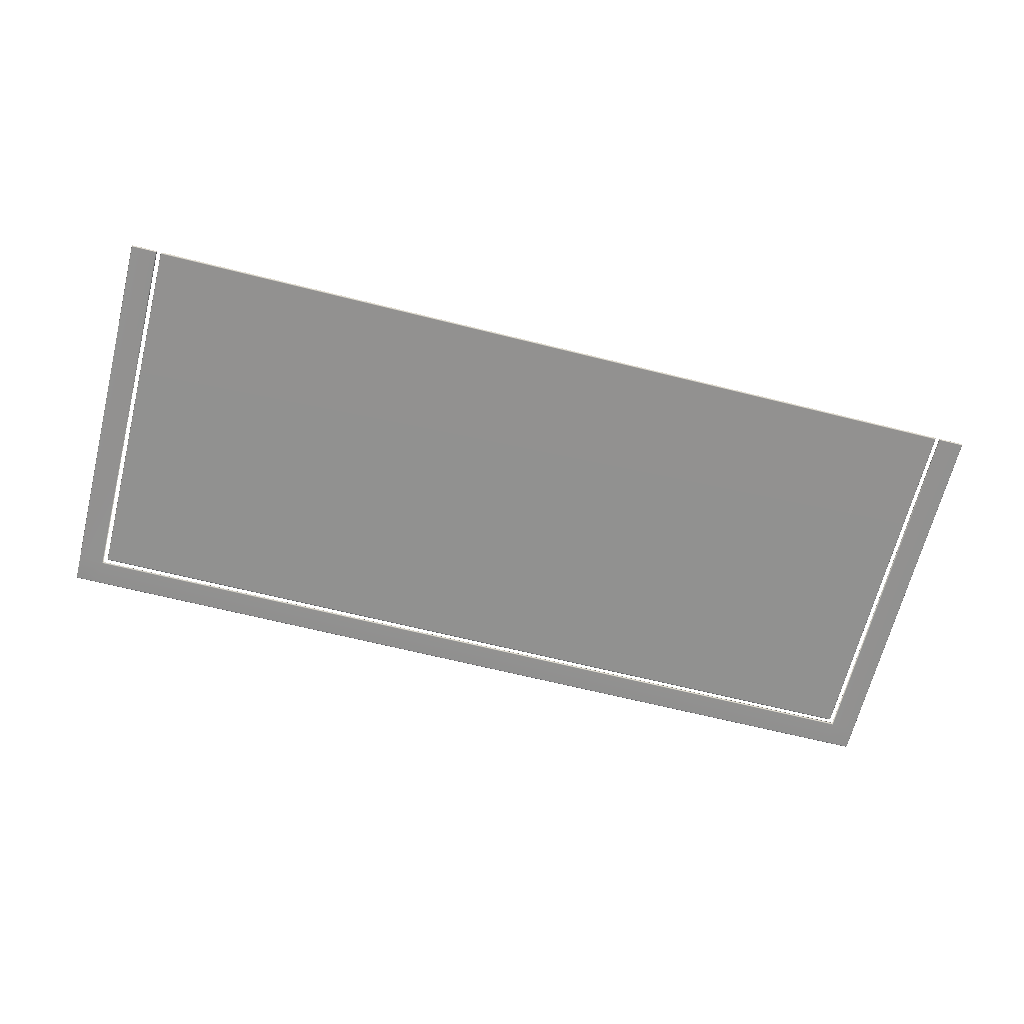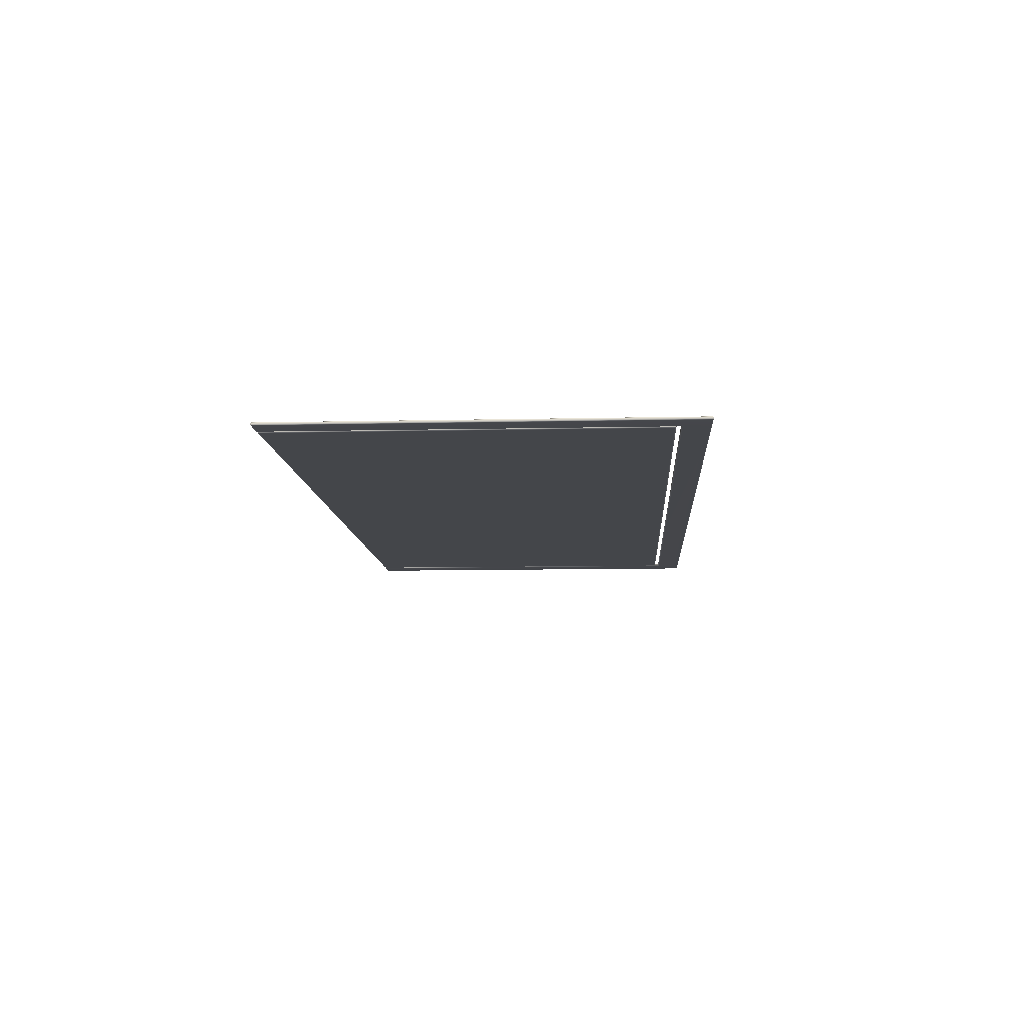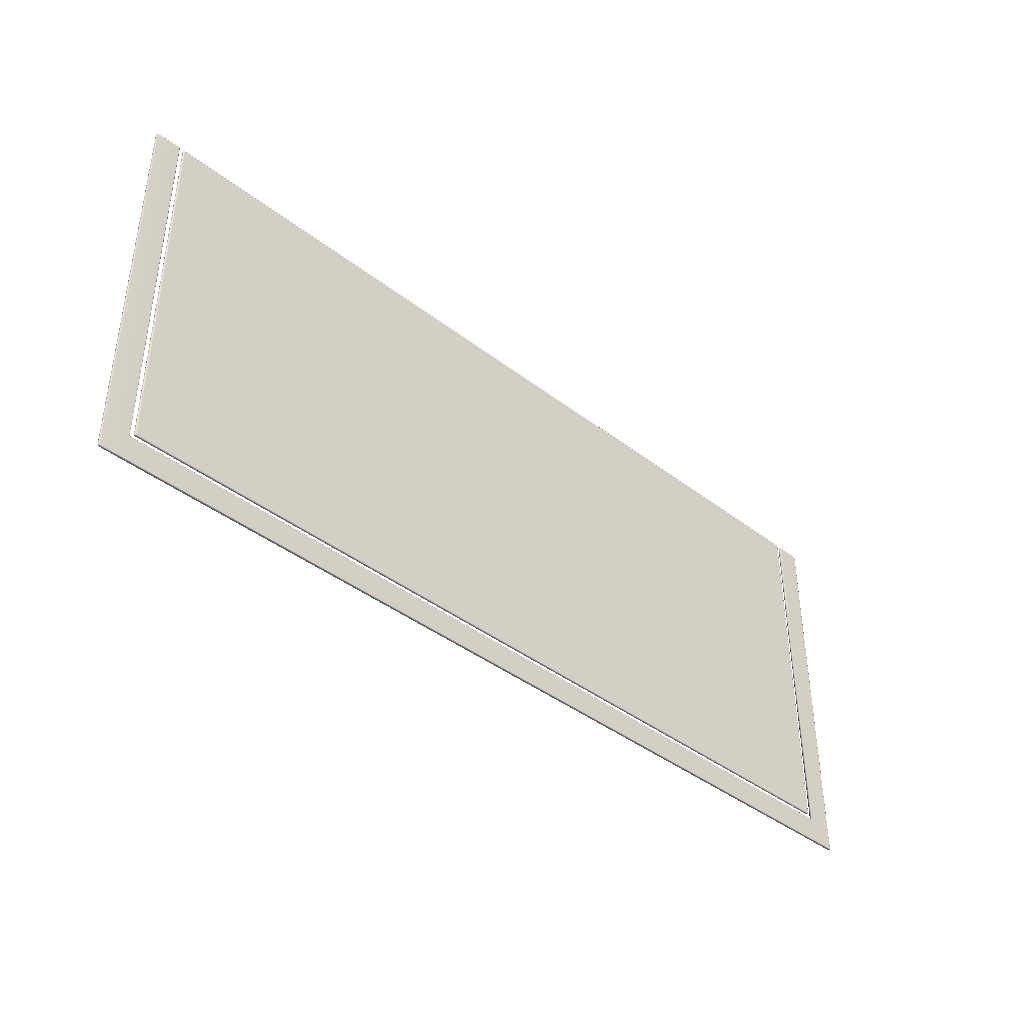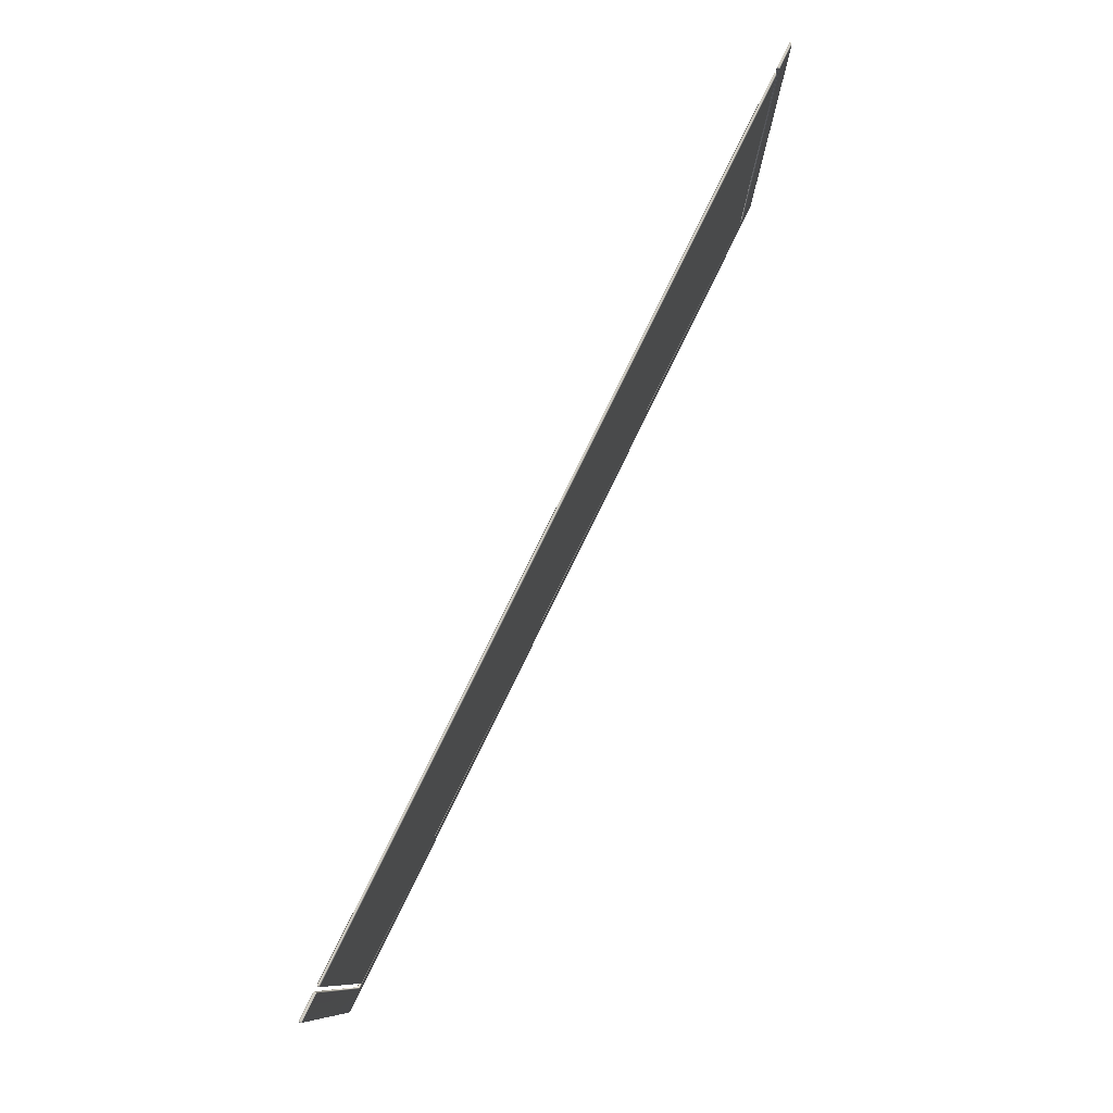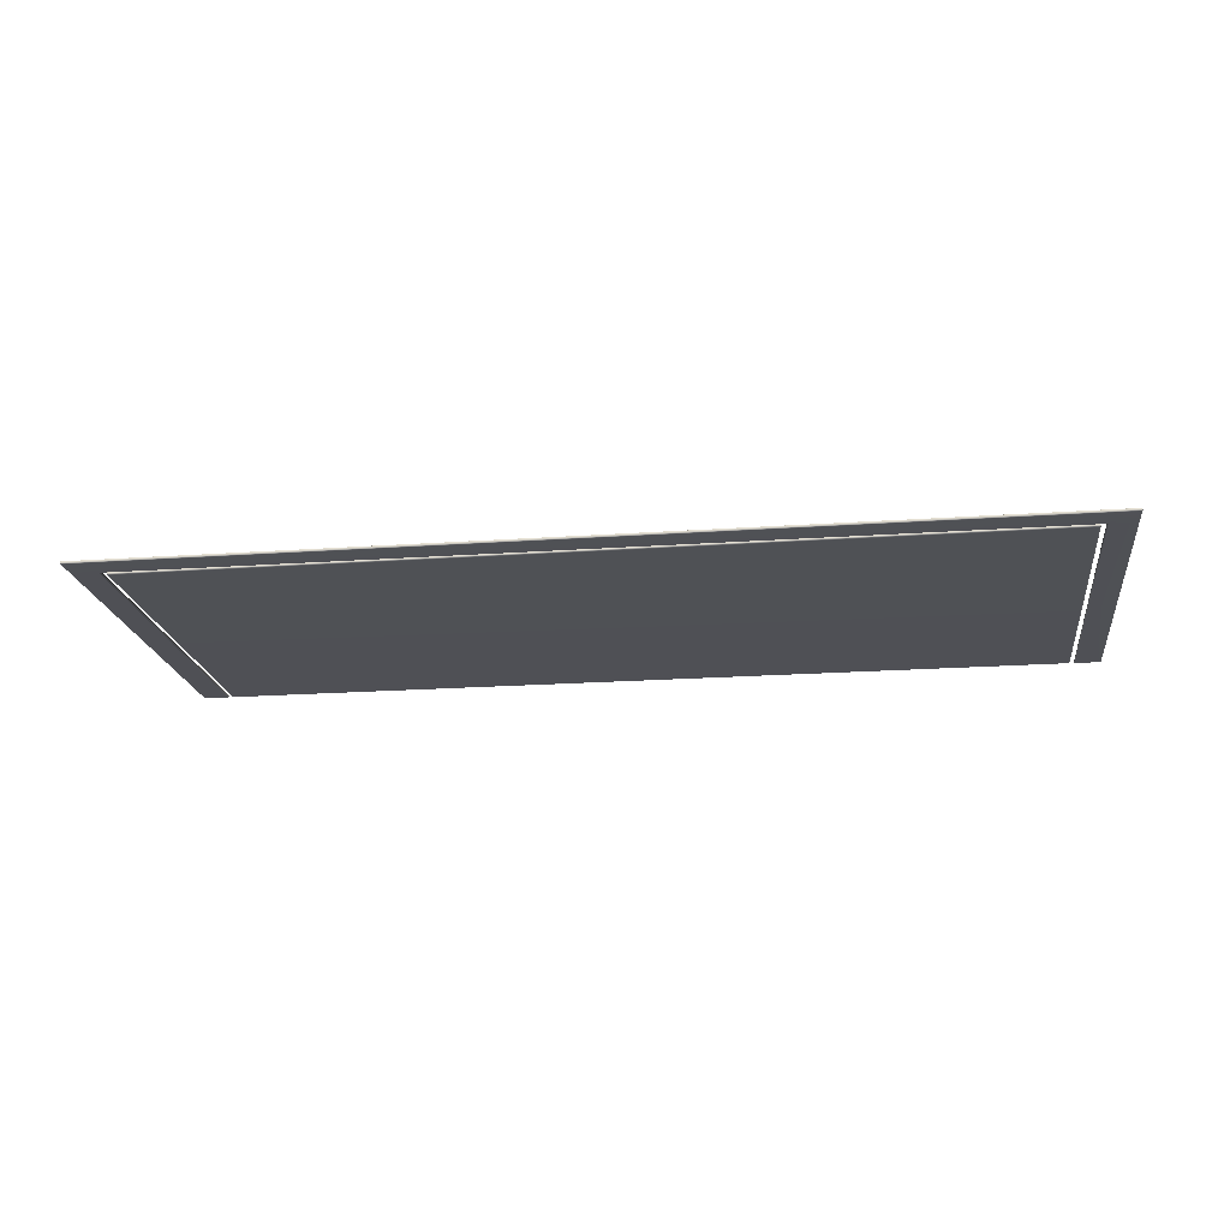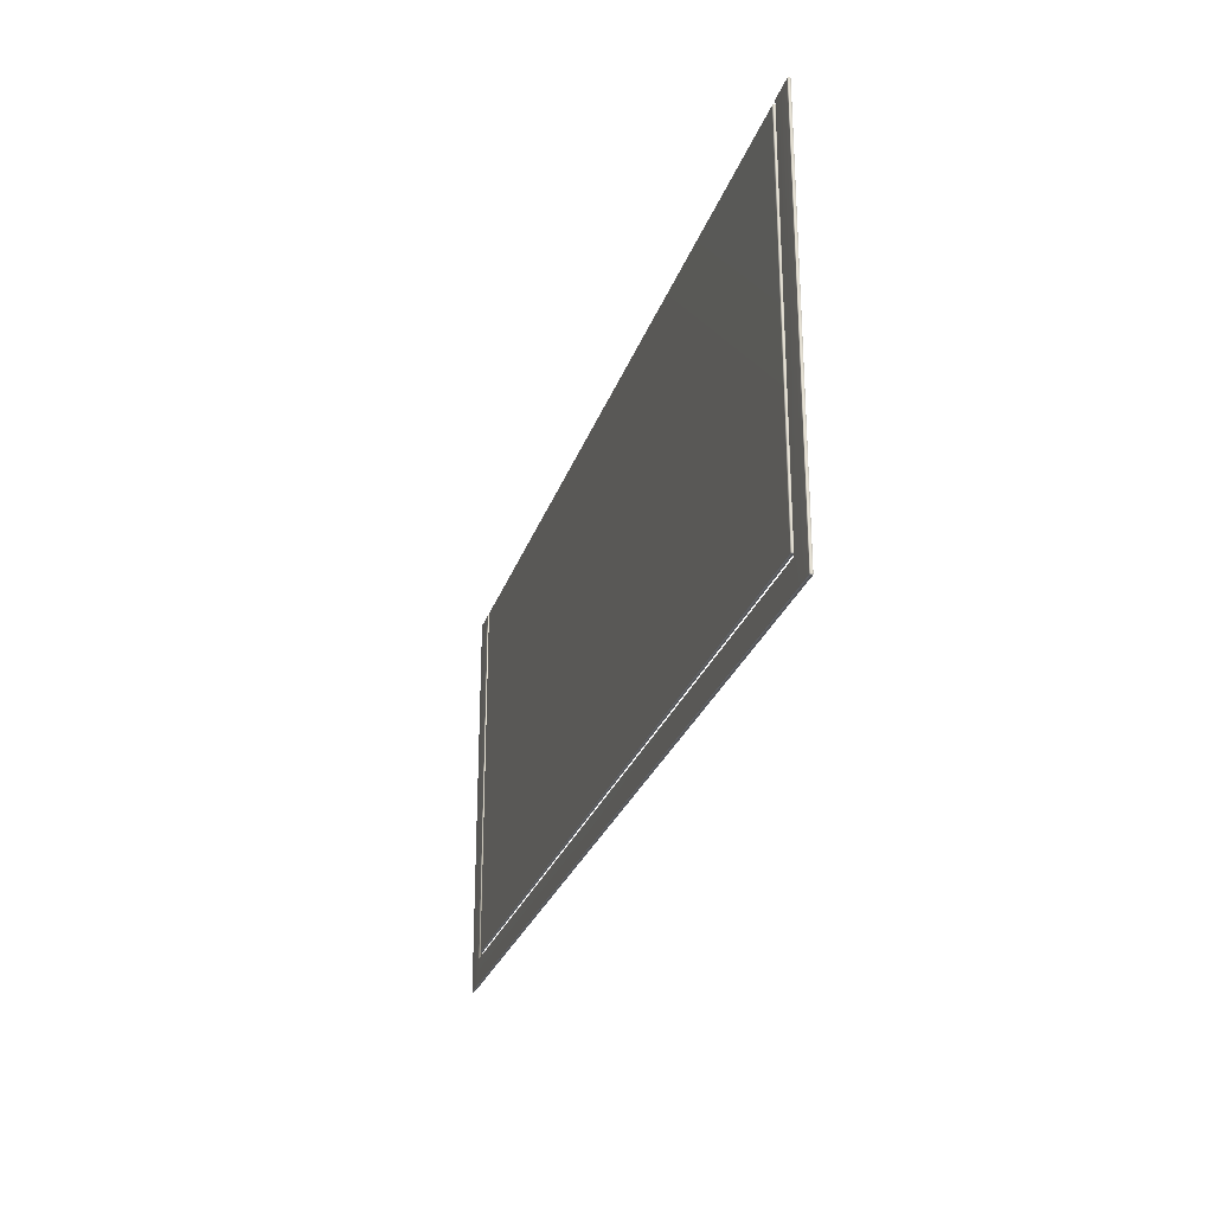
<metadata>
{"format":"obj","ext":"obj","renderer":"f3d","projection":"perspective","resolution":1024,"background":"white","views":[{"elev":-66.0,"azim":-14.1,"up":"+Y"},{"elev":-9.8,"azim":93.4,"up":"+Y"},{"elev":-40.6,"azim":-43.3,"up":"+Z"},{"elev":79.0,"azim":116.1,"up":"+Z"},{"elev":-19.5,"azim":-172.4,"up":"+Y"},{"elev":-26.7,"azim":73.6,"up":"+Z"}]}
</metadata>
<code>
g Rule_Start_Platform_Survival_LARGE
v -29.93 -0.05267 12.98
v -29.93 -0.08912 12.94
v -29.97 -0.04469 12.97
v -28.33 -0.08912 12.94
v -28.33 -0.07089 12.98
v -28.29 -0.06306 12.97
v -29.93 -0.08912 -11.28
v -28.28 -0.07111 12.94
v -28.33 -0.08912 -11.34
v -28.28 -0.07102 -11.29
v -29.93 -0.08912 -12.94
v -28.33 -0.08912 -12.94
v 28.33 -0.08912 -12.94
v 28.33 -0.08912 -11.34
v -28.33 -0.0709 -12.98
v -29.93 -0.05267 -12.98
v -29.97 -0.04474 -12.97
v 28.33 -0.07132 -12.98
v 29.94 -0.07149 -12.98
v 29.94 -0.08912 -12.94
v 29.97 -0.06355 -12.97
v 29.98 -0.07149 -12.94
v 29.98 -0.07155 -11.28
v 29.94 -0.08912 -11.28
v 29.98 -0.07148 12.94
v 28.33 -0.08912 12.94
v 28.28 -0.07128 -11.29
v 28.28 -0.07143 12.94
v 28.29 -0.06339 12.97
v 28.33 -0.07132 12.98
v 29.94 -0.08912 12.94
v 29.97 -0.0635 12.97
v 29.94 -0.07148 12.98
v 28.26 -3.815e-08 -11.28
v 28.28 -0.07143 12.94
v 28.28 -0.07128 -11.29
v 28.26 -3.815e-08 12.94
v 28.29 -0.06339 12.97
v 28.28 -3.815e-08 12.98
v 28.29 0.06339 12.97
v 28.28 0.07143 12.94
v 28.28 0.07128 -11.26
v -28.28 -0.07102 -11.29
v 28.33 -0.08912 -11.34
v -28.33 -0.08912 -11.34
v 28.28 -0.07128 -11.29
v -28.26 -3.815e-08 -11.26
v 28.26 -3.815e-08 -11.28
v 28.28 0.07128 -11.26
v -28.28 0.07102 -11.29
v 28.33 0.08912 -11.34
v -28.33 0.08912 -11.34
v -29.93 0.05267 12.98
v -29.97 0.04469 12.97
v -29.93 0.08912 12.94
v -28.33 0.08912 12.94
v -28.33 0.07089 12.98
v -28.29 0.06306 12.97
v -29.93 0.08912 -11.28
v -28.28 0.07111 12.94
v -28.33 0.08912 -11.34
v -28.28 0.07102 -11.29
v -29.93 0.08912 -12.94
v -28.33 0.08912 -12.94
v 28.33 0.08912 -12.94
v 28.33 0.08912 -11.34
v -28.33 0.0709 -12.98
v -29.93 0.05267 -12.98
v -29.97 0.04474 -12.97
v 28.33 0.07132 -12.98
v 29.94 0.07149 -12.98
v 29.94 0.08912 -12.94
v 29.97 0.06355 -12.97
v 29.98 0.07149 -12.94
v 29.98 0.07155 -11.28
v 29.94 0.08912 -11.28
v 29.98 0.07148 12.94
v 28.33 0.08912 12.94
v 28.28 0.07128 -11.26
v 28.28 0.07143 12.94
v 28.29 0.06339 12.97
v 28.33 0.07132 12.98
v 29.94 0.08912 12.94
v 29.97 0.0635 12.97
v 29.94 0.07148 12.98
v -28.28 0.07111 12.94
v -28.28 0.07102 -11.29
v -28.26 -3.815e-08 12.94
v -28.29 0.06306 12.97
v -28.26 -3.815e-08 -11.26
v -28.28 -3.815e-08 12.98
v -28.28 -0.07102 -11.29
v -28.29 -0.06306 12.97
v -28.28 -0.07111 12.94
v -28.33 0.07089 12.98
v -28.29 0.06306 12.97
v -28.33 -3.815e-08 13
v -29.93 -3.815e-08 13
v -28.28 -3.815e-08 12.98
v -28.29 -0.06306 12.97
v -28.33 -0.07089 12.98
v -29.93 0.05267 12.98
v -29.93 -0.05267 12.98
v -29.97 0.04469 12.97
v -29.97 -0.04469 12.97
v -29.98 -3.815e-08 12.98
v 29.98 -3.815e-08 -12.98
v 29.97 0.06355 -12.97
v 29.94 -3.815e-08 -13
v 29.97 -0.06355 -12.97
v 29.94 0.07149 -12.98
v 29.94 -0.07149 -12.98
v 28.33 0.07132 -12.98
v 28.33 -0.07132 -12.98
v 28.33 -3.815e-08 -13
v -28.33 0.0709 -12.98
v -28.33 -0.0709 -12.98
v -28.33 -3.815e-08 -13
v -29.93 0.05267 -12.98
v -29.93 -0.05267 -12.98
v -29.93 -3.815e-08 -13
v -29.97 0.04474 -12.97
v -29.97 -0.04474 -12.97
v -29.98 -3.815e-08 -12.98
v 29.94 0.07148 12.98
v 29.97 0.0635 12.97
v 29.94 -3.815e-08 13
v 28.33 -3.815e-08 13
v 29.98 -3.815e-08 12.98
v 29.97 -0.0635 12.97
v 29.94 -0.07148 12.98
v 28.33 0.07132 12.98
v 28.33 -0.07132 12.98
v 28.29 0.06339 12.97
v 28.29 -0.06339 12.97
v 28.28 -3.815e-08 12.98
v -29.98 -3.815e-08 -12.98
v -30 -3.815e-08 -12.94
v -29.97 -0.04474 -12.97
v -29.97 0.04474 -12.97
v -29.98 -0.05267 -12.94
v -29.93 -0.08912 -12.94
v -29.93 -0.08912 -11.28
v -29.98 -0.05267 -11.28
v -29.93 -0.08912 12.94
v -29.98 -0.05267 12.94
v -29.97 -0.04469 12.97
v -30 -3.815e-08 -11.28
v -30 -3.815e-08 12.94
v -29.98 -3.815e-08 12.98
v -29.97 0.04469 12.97
v -29.98 0.05267 12.94
v -29.93 0.08912 12.94
v -29.98 0.05267 -11.28
v -29.93 0.08912 -11.28
v -29.98 0.05267 -12.94
v -29.93 0.08912 -12.94
v 29.98 0.07149 -12.94
v 29.97 0.06355 -12.97
v 30 -3.815e-08 -12.94
v 29.98 -3.815e-08 -12.98
v 29.97 -0.06355 -12.97
v 29.98 -0.07149 -12.94
v 30 -3.815e-08 -11.28
v 29.98 0.07155 -11.28
v 30 -3.815e-08 12.94
v 29.98 -0.07155 -11.28
v 29.98 0.07148 12.94
v 29.98 -0.07148 12.94
v 29.97 0.0635 12.97
v 29.97 -0.0635 12.97
v 29.98 -3.815e-08 12.98
v 27.96 0.05239 12.96
v 27.91 0.06381 12.97
v 27.91 0.09046 12.91
v 27.97 0.06411 12.91
v 27.91 0.09046 -10.91
v 27.97 0.06411 -10.91
v 27.96 0.05239 -10.96
v 27.91 0.06381 -10.97
v -27.9 0.09046 12.91
v -27.9 0.09046 -10.91
v -27.9 0.06409 -10.97
v -27.95 0.05231 -10.96
v -27.97 0.06431 -10.91
v -27.97 0.06431 12.91
v -27.95 0.05231 12.96
v -27.9 0.06409 12.97
v 27.91 0.09046 12.91
v 27.91 0.06381 12.97
v -27.9 -0.06409 -10.97
v -27.95 -0.05231 -10.96
v -27.9 -0.09046 -10.91
v 27.91 -0.06381 -10.97
v -27.97 -0.06431 -10.91
v 27.91 -0.09046 -10.91
v 27.96 -0.05239 -10.96
v 27.97 -0.06411 -10.91
v 27.97 -0.06411 12.91
v -27.9 -0.09046 12.91
v -27.97 -0.06431 12.91
v -27.95 -0.05231 12.96
v -27.9 -0.06409 12.97
v 27.91 -0.09046 12.91
v 27.96 -0.05239 12.96
v 27.91 -0.06381 12.97
v -27.97 -0.0001005 -10.97
v -27.95 -0.05231 -10.96
v -27.9 2.937e-06 -11
v -27.95 0.05231 -10.96
v -27.9 -0.06409 -10.97
v 27.91 -6.008e-05 -11
v -27.9 0.06409 -10.97
v 27.91 -0.06381 -10.97
v 27.91 0.06381 -10.97
v 27.96 -0.05239 -10.96
v 27.96 0.05239 -10.96
v 27.97 -0.0001002 -10.97
v 27.97 -0.0001002 -10.97
v 27.96 -0.05239 -10.96
v 28 -0.0001002 -10.91
v 27.96 0.05239 -10.96
v 27.97 -0.06411 -10.91
v 28 -0.0001002 12.91
v 27.97 0.06411 -10.91
v 27.97 -0.06411 12.91
v 27.97 0.06411 12.91
v 27.96 -0.05239 12.96
v 27.96 0.05239 12.96
v 27.97 -0.0001002 12.97
v -27.97 0.0002166 12.97
v -27.9 0.0001299 13
v -27.95 -0.05231 12.96
v -27.95 0.05231 12.96
v -27.9 -0.06409 12.97
v -27.9 0.06409 12.97
v 27.91 -0.06381 12.97
v 27.91 0.06381 12.97
v 27.91 -6.008e-05 13
v 27.96 -0.05239 12.96
v 27.96 0.05239 12.96
v 27.97 -0.0001002 12.97
v -27.97 -0.06431 -10.91
v -27.95 -0.05231 -10.96
v -28 -9.975e-05 -10.91
v -27.97 -0.0001005 -10.97
v -27.95 0.05231 -10.96
v -27.97 0.06431 -10.91
v -27.97 -0.06431 12.91
v -27.97 0.06431 12.91
v -28 0.0001299 12.91
v -27.95 -0.05231 12.96
v -27.95 0.05231 12.96
v -27.97 0.0002166 12.97
g Rule_Start_Platform_Survival_LARGE_0
f 3 2 1
f 4 1 2
f 5 1 4
f 5 4 6
f 7 4 2
f 6 4 8
f 9 4 7
f 9 8 4
f 10 8 9
f 11 9 7
f 12 9 11
f 13 9 12
f 14 9 13
f 12 11 15
f 15 11 16
f 16 11 17
f 15 18 12
f 12 18 13
f 19 13 18
f 20 13 19
f 21 20 19
f 22 20 21
f 22 23 20
f 20 24 13
f 20 23 24
f 13 24 14
f 23 25 24
f 14 24 26
f 14 26 27
f 27 26 28
f 28 26 29
f 29 26 30
f 24 25 31
f 26 24 31
f 31 30 26
f 32 31 25
f 33 30 31
f 33 31 32
f 36 35 34
f 34 35 37
f 38 37 35
f 39 37 38
f 37 39 40
f 37 40 41
f 41 34 37
f 41 42 34
f 45 44 43
f 43 44 46
f 46 47 43
f 48 47 46
f 47 48 49
f 47 49 50
f 51 50 49
f 51 52 50
f 55 54 53
f 53 56 55
f 53 57 56
f 56 57 58
f 56 59 55
f 56 58 60
f 56 61 59
f 60 61 56
f 60 62 61
f 61 63 59
f 61 64 63
f 61 65 64
f 61 66 65
f 63 64 67
f 63 67 68
f 63 68 69
f 70 67 64
f 70 64 65
f 65 71 70
f 65 72 71
f 72 73 71
f 72 74 73
f 75 74 72
f 76 72 65
f 75 72 76
f 76 65 66
f 77 75 76
f 76 66 78
f 78 66 79
f 78 79 80
f 78 80 81
f 78 81 82
f 77 76 83
f 76 78 83
f 82 83 78
f 83 84 77
f 82 85 83
f 83 85 84
f 88 87 86
f 88 86 89
f 88 90 87
f 88 89 91
f 90 88 92
f 93 88 91
f 92 88 94
f 94 88 93
f 97 96 95
f 98 97 95
f 97 99 96
f 99 97 100
f 100 97 101
f 97 98 101
f 98 95 102
f 101 98 103
f 98 102 104
f 103 98 105
f 98 104 106
f 105 98 106
f 109 108 107
f 110 109 107
f 109 111 108
f 112 109 110
f 113 111 109
f 112 114 109
f 113 109 115
f 109 114 115
f 115 116 113
f 117 115 114
f 115 118 116
f 118 115 117
f 119 116 118
f 117 120 118
f 119 118 121
f 118 120 121
f 121 122 119
f 123 121 120
f 121 124 122
f 124 121 123
f 127 126 125
f 128 127 125
f 127 129 126
f 129 127 130
f 130 127 131
f 127 128 131
f 128 125 132
f 131 128 133
f 128 132 134
f 133 128 135
f 128 134 136
f 135 128 136
f 139 138 137
f 138 140 137
f 141 138 139
f 139 142 141
f 142 143 141
f 141 143 144
f 141 144 138
f 143 145 144
f 144 145 146
f 146 145 147
f 144 146 148
f 138 144 148
f 147 149 146
f 148 146 149
f 150 149 147
f 149 150 151
f 149 151 152
f 152 148 149
f 153 152 151
f 152 154 148
f 153 154 152
f 154 138 148
f 153 155 154
f 154 156 138
f 155 156 154
f 138 156 140
f 155 157 156
f 157 140 156
f 160 159 158
f 160 161 159
f 161 160 162
f 162 160 163
f 164 160 158
f 160 164 163
f 164 158 165
f 166 164 165
f 163 164 167
f 164 166 167
f 166 165 168
f 167 166 169
f 166 168 170
f 169 166 171
f 166 170 172
f 171 166 172
g Rule_Start_Platform_Survival_LARGE_1
f 175 174 173
f 175 173 176
f 176 177 175
f 176 178 177
f 179 177 178
f 179 180 177
f 181 175 177
f 180 182 177
f 177 182 181
f 180 183 182
f 184 182 183
f 184 185 182
f 181 182 185
f 186 181 185
f 181 186 187
f 181 187 188
f 189 181 188
f 189 175 190
f 189 188 190
f 193 192 191
f 191 194 193
f 195 192 193
f 193 194 196
f 194 197 196
f 196 197 198
f 198 199 196
f 193 200 195
f 193 196 200
f 200 201 195
f 201 200 202
f 202 200 203
f 196 199 204
f 196 204 200
f 200 204 203
f 205 204 199
f 203 204 206
f 206 204 205
f 209 208 207
f 210 209 207
f 211 208 209
f 209 212 211
f 210 213 209
f 212 209 213
f 211 212 214
f 212 213 215
f 212 216 214
f 217 212 215
f 218 216 212
f 217 218 212
f 221 220 219
f 222 221 219
f 223 220 221
f 221 224 223
f 222 225 221
f 224 221 225
f 223 224 226
f 224 225 227
f 226 224 228
f 224 227 229
f 228 224 230
f 224 229 230
f 233 232 231
f 232 234 231
f 235 232 233
f 232 236 234
f 235 237 232
f 238 236 232
f 232 237 239
f 238 232 239
f 240 239 237
f 239 241 238
f 242 239 240
f 239 242 241
f 245 244 243
f 246 244 245
f 247 246 245
f 247 245 248
f 243 249 245
f 250 248 245
f 249 251 245
f 251 250 245
f 252 251 249
f 251 253 250
f 254 251 252
f 251 254 253

</code>
